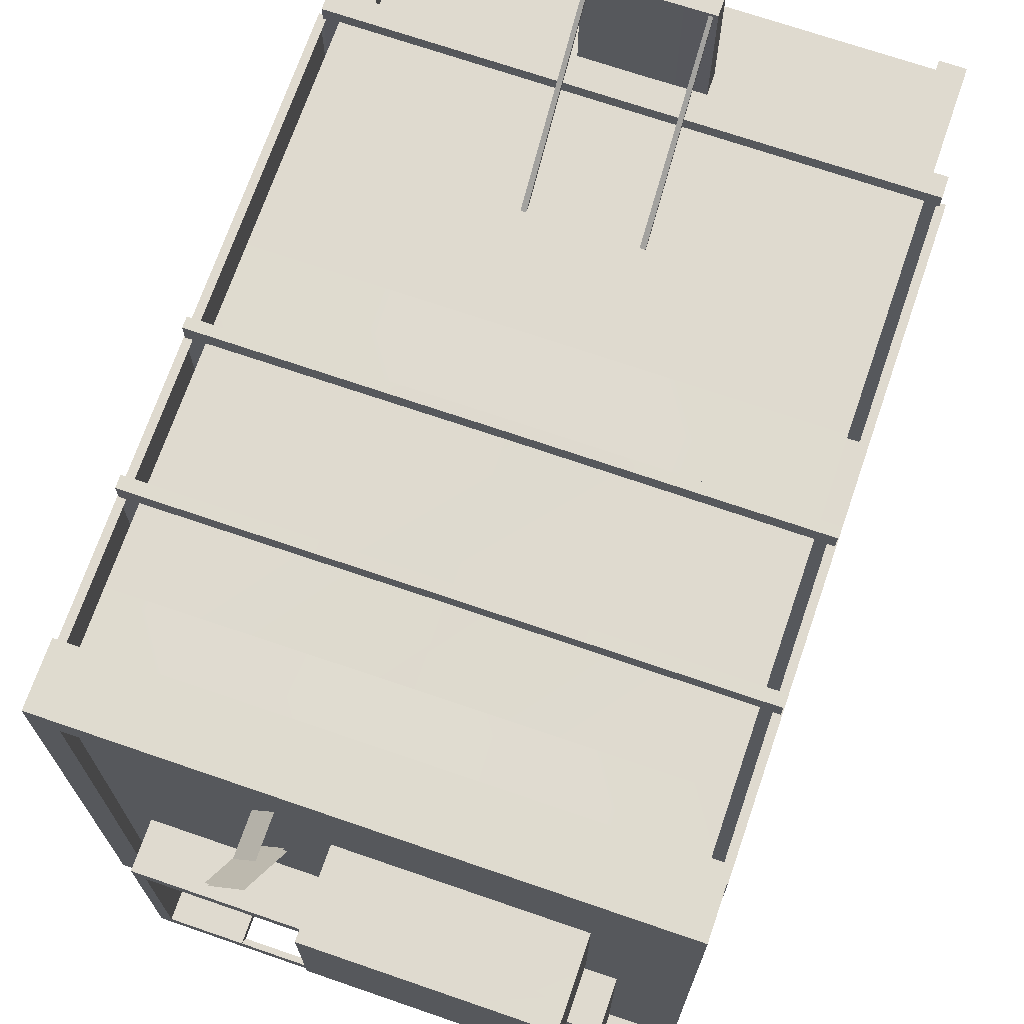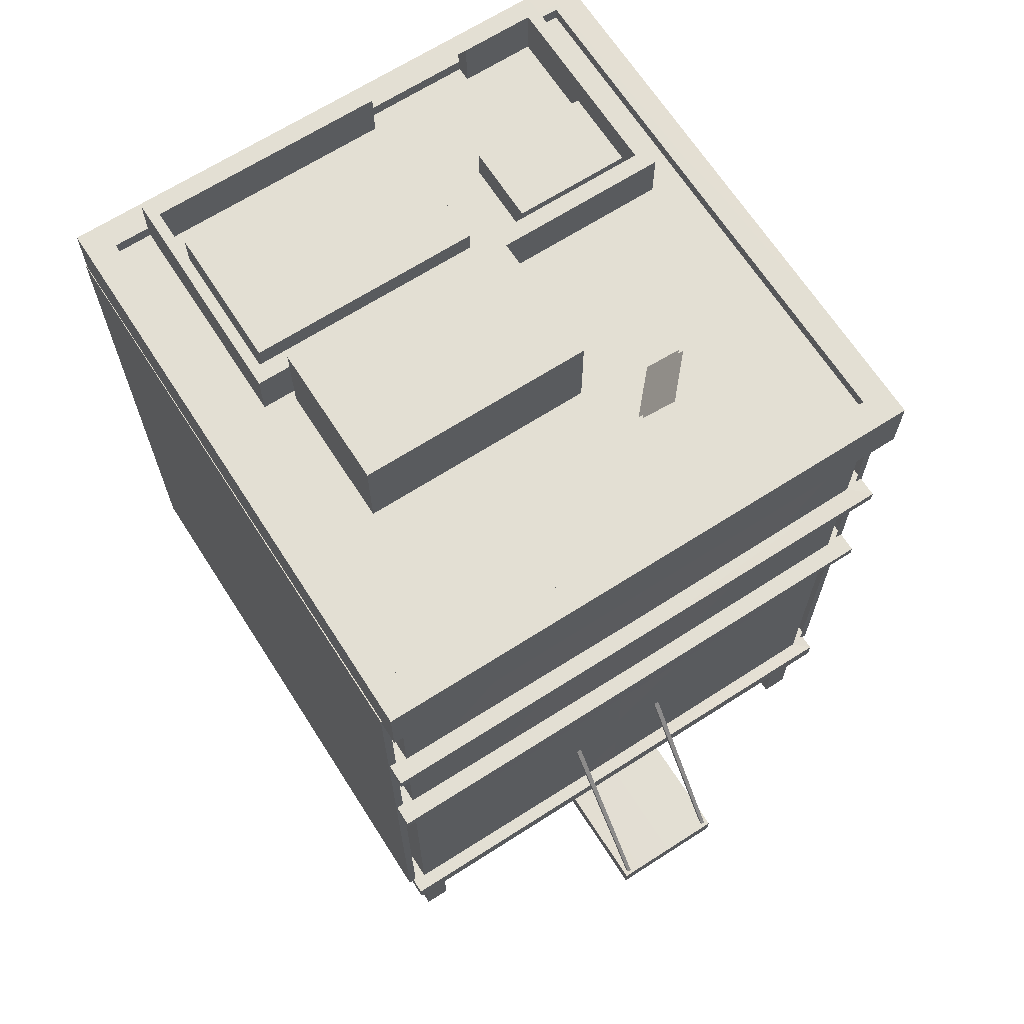
<metadata>
{"format":"obj","ext":"obj","renderer":"f3d","projection":"perspective","resolution":1024,"background":"white","views":[{"elev":70.6,"azim":-161.0,"up":"+Z"},{"elev":66.9,"azim":-32.7,"up":"+Y"}]}
</metadata>
<code>
o alumsiding01.003_tree.002_tree.001_alumsiding01.003_tree.00
v -7.744 3.29 8.014
v -8.138 3.29 -2e-06
v -7.744 3.29 -0
v 7.744 3.29 8.014
v 8.138 3.29 -2e-06
v 8.138 3.29 8.408
v -4e-06 3.291 8.408
v -4e-06 3.29 8.014
v -8.138 3.268 8.408
v 7.744 3.29 -8.014
v 7.744 3.29 0
v -7.744 3.29 -8.014
v -2e-06 3.29 -8.408
v -3e-06 3.29 -8.014
v 8.138 3.29 -8.408
v -8.138 3.268 -8.408
v -7.648 0 -0.1248
v -7.617 3.294 -7.782
v -7.617 3.294 -0.1248
v 7.648 0 -0.1248
v 7.617 3.294 -7.782
v 7.617 3.294 -0.1248
v 7.652 4e-06 -7.783
v -7.744 12.92 -0
v -7.751 10.44 -8.022
v -7.744 10.44 -0
v -7.754 21.53 -8.026
v 0.000115 21.52 -8.518
v -2.4e-05 21.52 -8.014
v 7.744 21.52 0
v 7.712 19.81 7.97
v 7.744 19.79 0
v -7.652 4e-06 -7.783
v -7.744 4e-06 -7.473
v -7.01 3.268 -7.488
v 7.744 4e-06 -7.473
v 7.01 3.268 -7.488
v 7.01 4e-06 -7.488
v -7.01 4e-06 -7.488
v -7.01 3.268 7.488
v -7.744 4e-06 7.473
v 7.01 3.268 7.488
v 7.744 4e-06 7.473
v 7.01 4e-06 7.488
v -7.01 4e-06 7.488
v -7.744 4e-06 -8.014
v -7.744 3.268 -7.473
v -7.219 3.268 -7.279
v 7.744 4e-06 -8.014
v 7.744 3.268 -7.473
v 7.219 3.268 -7.279
v 7.219 4e-06 -7.473
v 7.219 4e-06 -7.279
v 7.219 4e-06 2.952
v 7.744 4e-06 3.686
v 7.219 4e-06 3.686
v -7.219 4e-06 -7.473
v -7.219 4e-06 -7.279
v -7.219 4e-06 2.952
v 7.219 3.268 2.952
v -7.744 4e-06 3.686
v -7.219 4e-06 3.686
v -7.219 3.268 2.952
v -7.744 3.268 -7.279
v -7.744 3.268 7.279
v -7.744 4e-06 7.279
v -7.744 3.268 3.686
v 7.744 3.268 -7.279
v -8.258 17.24 -8.53
v -8.248 17.59 0.000129
v -8.259 17.6 -8.531
v -7.219 3.268 3.686
v -7.744 3.268 2.952
v 7.697 3.872 7.983
v -4e-06 3.893 8.408
v 8.139 3.892 8.407
v -7.219 4e-06 -3.686
v -7.744 3.268 -3.686
v 7.744 3.268 7.279
v 7.744 4e-06 7.279
v -7.744 3.892 -0
v -7.737 10.44 7.975
v -7.744 4e-06 -3.686
v -7.219 3.268 -7.473
v -8.139 3.872 -8.409
v -2e-06 3.892 -8.408
v -7.737 12.92 7.976
v -0.02367 10.44 7.983
v -9e-06 12.92 8.014
v 7.744 3.268 3.686
v 7.219 3.268 3.686
v -7.745 3.872 -8.014
v 7.744 3.268 2.952
v 7.219 4e-06 -3.686
v 7.744 3.268 -3.686
v 7.744 4e-06 -3.686
v -7.01 3.268 8.014
v -7.744 4e-06 8.014
v 7.219 3.268 -7.473
v 7.01 3.268 8.014
v 7.744 4e-06 8.014
v 7.01 4e-06 8.014
v -7.01 4e-06 8.014
v -7.744 4e-06 -7.279
v -7.219 4e-06 -2.952
v -7.744 3.268 -2.952
v 7.744 4e-06 -7.279
v -7.219 3.268 -2.952
v -7.744 4e-06 -2.952
v -7.219 4e-06 7.279
v -7.219 3.268 7.279
v 7.219 4e-06 -2.952
v 7.744 3.268 -2.952
v 7.219 3.268 -2.952
v -7.744 3.268 7.473
v -7.744 4e-06 2.952
v 7.744 4e-06 -2.952
v -7.219 4e-06 7.473
v -7.219 3.268 7.473
v -7.617 3.294 7.533
v 7.219 4e-06 7.279
v -7.739 17.59 7.978
v 7.219 3.268 7.279
v 7.744 3.268 7.473
v -7.652 -4e-06 7.533
v 7.744 4e-06 2.952
v -7.01 4e-06 -8.014
v 7.704 10.44 7.976
v 7.744 3.892 0
v 7.744 10.44 0
v -8.139 3.872 8.407
v -8.138 3.892 -2e-06
v 7.219 4e-06 7.473
v -7.01 3.268 -8.014
v 7.219 3.268 7.473
v -7.219 3.268 -3.686
v 7.744 12.92 0
v 0.000195 17.59 -8.518
v 0.000195 17.23 -8.518
v -4e-06 3.892 8.014
v 8.253 17.59 -8.524
v 8.253 17.23 -8.524
v -7.743 3.872 7.982
v 7.745 3.892 -8.014
v -3e-06 3.892 -8.014
v 7.617 3.294 7.533
v 7.652 -4e-06 7.533
v 7.75 13.24 -8.021
v 8.248 13.24 -4.5e-05
v 8.255 13.24 -8.526
v 7.707 17.6 7.974
v 8.248 17.59 -3.2e-05
v 7.744 17.59 0
v 7.705 13.24 7.975
v 7.744 13.24 0
v 7.707 17.24 7.974
v 8.248 17.23 -3.2e-05
v 8.254 17.23 8.513
v 7.75 12.92 -8.021
v -8.254 17.59 8.514
v 7.705 12.93 7.975
v 8.248 12.92 -4.5e-05
v 8.256 12.92 8.512
v -7.739 17.23 7.978
v -8.248 17.23 0.000128
v -7.744 17.23 -0
v 7.748 17.59 -8.019
v -1.2e-05 17.59 -8.014
v 7.748 17.23 -8.019
v 7.744 17.23 0
v 7.01 4e-06 -8.014
v -7.738 13.24 7.976
v -1e-05 13.24 8.518
v -1e-05 13.24 8.014
v -1.2e-05 17.59 8.518
v -1.2e-05 17.59 8.014
v 8.254 17.59 8.514
v -1.2e-05 17.23 8.518
v -9e-06 12.92 8.518
v -8.257 12.92 8.512
v -8.254 17.23 8.513
v 6.9e-05 13.24 -8.518
v -9e-06 13.24 -8.014
v -7.754 17.6 -8.025
v -7.744 17.59 -0
v 6.9e-05 12.92 -8.518
v 8.255 12.92 -8.526
v -8.257 12.93 -8.528
v -8.248 13.24 1.6e-05
v -8.257 13.24 -8.529
v -7.753 17.24 -8.025
v -7.752 13.24 -8.024
v -7.752 12.93 -8.023
v -9e-06 12.92 -8.014
v 7.751 10.44 -8.022
v -7.744 13.24 -0
v 8.256 13.24 8.512
v -8.256 13.24 8.512
v -8.248 12.92 1.6e-05
v -0.02367 17.23 7.983
v -1.1e-05 17.23 -8.014
v 8.138 3.892 -2e-06
v 8.139 3.892 -8.409
v 7.01 3.268 -8.014
v -0.02366 10.44 -7.983
v 7.708 21.53 7.973
v 8.248 21.52 0
v 7.745 17.56 -8.015
v 7.744 17.56 0
v -2.2e-05 17.56 8.014
v -0.02368 19.79 7.983
v 7.711 17.58 7.971
v -7.757 17.58 -8.029
v -2.1e-05 17.56 -8.014
v -0.02368 19.79 -7.983
v -7.744 21.52 -0
v -7.757 19.81 -8.03
v -7.744 19.79 -0
v 7.747 21.52 -8.018
v -7.742 17.56 7.982
v 7.744 19.79 -8.014
v -7.747 21.52 7.98
v -2.5e-05 21.52 8.018
v -2.5e-05 21.52 8.522
v -8.259 21.53 -8.532
v -7.744 17.56 -0
v 8.252 21.52 -8.523
v -8.248 21.52 0.000108
v -7.743 19.79 7.983
v -8.252 21.51 8.522
v 8.252 21.51 8.522
v 7.219 3.268 -3.686
v 6.127 24.54 -7.216
v 6.127 24.54 -1.643
v 6.483 24.54 -1.155
v 3.995 24.54 -7.216
v 6.127 23.09 -7.216
v 2.626 23.88 -3.231
v 6.03 22.97 -3.273
v 2.626 22.97 -3.273
v 6.127 23.09 -1.643
v -6.113 23.09 -1.643
v -6.113 24.54 -4.827
v -6.113 24.54 -1.643
v 4.018 24.54 -7.706
v 6.483 24.54 -7.706
v 4.018 24.3 -7.706
v -6.417 24.54 -1.155
v 7.443 22.97 3.5e-05
v 7.45 23.34 -7.711
v 7.45 22.97 -7.711
v 0.8262 23.09 -7.216
v 0.8486 24.3 -7.706
v 0.8262 24.54 -7.216
v 3.995 23.09 -7.216
v 4.018 23.09 -7.706
v -6.417 24.54 -4.825
v -6.113 24.54 -7.216
v -6.417 24.54 -7.706
v 0.8486 24.54 -7.706
v -6.113 23.09 -7.216
v 6.483 23.09 -7.706
v 2.53 25.06 5.53
v 3.283 24.41 4.134
v 3.57 25.07 4.403
v -7.443 22.97 3.5e-05
v -7.45 23.34 7.711
v -7.45 22.97 7.711
v 2.537 22.73 4.791
v 3.187 24.25 4.087
v 2.537 24.25 4.791
v -6.417 23.09 -1.155
v 1.87 23.77 4.912
v 3.196 24.43 4.054
v 2.909 23.78 3.785
v 2.626 23.88 -4.401
v 6.03 22.97 -4.401
v 2.626 22.97 -4.401
v -2.4e-05 22.97 -7.703
v -7.45 23.34 -7.711
v -7.45 22.97 -7.711
v 7.45 22.97 7.711
v 7.443 23.34 3.5e-05
v 2.626 22.97 -2.102
v 2.626 23.88 -2.102
v 1.192 25.51 -0.962
v -5.544 24.72 -0.962
v -5.544 25.51 -0.962
v 1.196 24.72 -0.962
v -5.54 22.7 -0.962
v 2.157 24.43 5.181
v 3.483 25.09 4.323
v 1.956 23.75 4.992
v 2.995 23.76 3.864
v -5.544 24.72 3.142
v -2.4e-05 23.34 -7.703
v 6.03 22.97 -2.102
v -2.5e-05 22.97 7.711
v 7.45 23.34 7.711
v -5.968 21.84 -6.009
v -5.972 23.86 -1.905
v -5.972 23.86 -6.009
v 6.03 23.88 -2.102
v 7.744 23.34 0
v 6.483 23.09 -1.155
v 1.196 22.71 3.143
v 1.196 24.72 3.143
v -2.4e-05 23.34 -8.014
v 0.7646 24.65 -1.905
v 0.7683 23.86 -6.008
v 0.7646 24.65 -6.008
v 7.751 23.34 8.022
v 7.751 23.34 -8.022
v -7.443 23.34 3.5e-05
v -2.5e-05 23.34 8.022
v -7.751 23.34 8.022
v -7.744 23.34 -0
v -7.751 23.34 -8.022
v -2.5e-05 23.34 7.711
v -5.54 22.7 3.142
v -5.971 24.65 -6.009
v -5.971 24.65 -1.903
v 0.7683 23.86 -1.903
v -5.968 21.84 -1.905
v 0.7683 21.85 -1.903
v -6.113 23.09 -4.827
v 1.192 25.51 3.141
v -5.544 25.51 3.143
v -8.256 23.35 -8.527
v -8.248 21.5 0.000108
v -8.248 23.34 0.000108
v 1.218 24.4 -0.04195
v 1.215 22.99 0.6326
v 1.218 22.99 -0.04195
v -2.5e-05 23.34 8.527
v 8.252 21.49 8.522
v 8.256 23.34 8.527
v -6.417 23.09 -7.706
v 0.8486 23.09 -7.706
v 6.03 23.88 -3.231
v 8.248 23.34 0
v 8.256 23.34 -8.527
v -8.256 23.34 8.527
v 0.000114 23.34 -8.519
v 8.252 21.5 -8.523
v 0.000115 21.5 -8.518
v 8.248 21.5 0
v -8.252 21.49 8.522
v -2.5e-05 21.5 8.522
v -8.259 21.51 -8.532
v -7.747 21.5 7.98
v -7.754 21.51 -8.026
v -2.4e-05 21.5 -8.014
v 7.708 21.51 7.973
v 7.747 21.5 -8.018
v 7.744 21.5 0
v -7.744 21.5 -0
v -2.5e-05 21.5 8.018
v 6.03 23.88 -4.401
v 2.243 24.41 5.261
v 3.187 22.73 4.087
v 1.196 22.71 -0.962
v 2.444 25.08 5.451
v -2.5e-05 22.97 3.5e-05
v 1.215 24.4 0.6326
v 0.7683 21.85 -6.008
v -8.258 3.667 -8.369
v -8.259 21.66 -8.369
v 0.000194 21.56 -8.357
v 0.000195 3.667 -8.357
v 8.253 21.56 -8.362
v 8.253 3.667 -8.362
v -8.258 3.667 -8.6
v -8.259 21.66 -8.6
v 0.000195 21.56 -8.587
v 0.000195 3.667 -8.587
v 8.253 21.56 -8.593
v 8.253 3.667 -8.593
v -8.054 3.771 7.917
v -8.054 21.76 7.917
v -8.042 21.66 -0.3415
v -8.042 3.771 -0.3415
v -8.047 21.67 -8.594
v -8.047 3.771 -8.594
v -8.285 3.771 7.917
v -8.285 21.76 7.917
v -8.273 21.66 -0.3415
v -8.273 3.771 -0.3415
v -8.278 21.67 -8.594
v -8.278 3.771 -8.594
v 8.054 3.771 7.917
v 8.054 21.76 7.917
v 8.042 21.66 -0.3415
v 8.042 3.771 -0.3415
v 8.047 21.67 -8.594
v 8.047 3.771 -8.594
v 8.285 3.771 7.917
v 8.285 21.76 7.917
v 8.273 21.66 -0.3415
v 8.273 3.771 -0.3415
v 8.278 21.67 -8.594
v 8.278 3.771 -8.594
v 1.728 2.025 7.6
v -4e-06 2.025 7.6
v -1.728 2.003 7.6
v -4e-06 2.627 7.6
v 1.729 2.627 7.599
v -1.729 2.606 7.599
v -4e-06 2.627 11.52
v 1.729 2.627 11.52
v 1.728 2.025 11.52
v -4e-06 2.025 11.52
v -1.728 2.003 11.52
v -1.729 2.606 11.52
v -8.054 12.77 7.917
v -8.047 12.72 -8.594
v -8.273 12.72 -0.3415
v -8.285 12.77 7.917
v -8.278 12.72 -8.594
v -1.494 2.5 11.35
v -1.609 2.5 11.35
v -1.494 2.553 11.46
v -1.609 2.553 11.46
v 1.494 2.5 11.35
v 1.609 2.5 11.35
v 1.494 2.553 11.46
v 1.609 2.553 11.46
v -1.475 7.833 7.526
v -1.628 7.833 7.526
v -1.475 7.983 7.571
v -1.628 7.983 7.571
v 1.475 7.833 7.526
v 1.628 7.833 7.526
v 1.475 7.983 7.571
v 1.628 7.983 7.571
v 0 4e-06 -7.813
v -0 3.294 7.533
v -0 -4e-06 7.533
v 0 3.294 -7.813
f 4 5 6
f 4 7 8
f 10 5 11
f 10 13 15
f 4 11 5
f 4 6 7
f 10 15 5
f 10 14 13
f 65 110 66
f 17 120 19
f 66 115 65
f 46 134 127
f 98 115 41
f 118 115 41
f 62 67 61
f 39 47 34
f 105 83 77
f 20 146 147
f 30 31 32
f 27 28 29
f 85 2 132
f 2 131 132
f 326 244 242
f 124 133 43
f 80 123 79
f 436 18 439
f 110 119 118
f 101 124 4
f 45 98 41
f 238 239 240
f 253 245 247
f 360 294 264
f 109 78 83
f 77 78 136
f 300 301 302
f 327 289 286
f 74 75 76
f 124 80 79
f 123 124 79
f 365 334 332
f 105 136 108
f 92 86 85
f 280 266 281
f 56 90 91
f 95 114 113
f 39 134 35
f 49 204 10
f 50 38 36
f 50 107 36
f 112 96 117
f 17 18 33
f 263 264 265
f 4 42 100
f 43 121 80
f 36 53 52
f 50 52 99
f 135 121 133
f 97 98 103
f 54 55 56
f 124 44 42
f 99 53 51
f 46 39 34
f 120 438 437
f 108 109 105
f 252 258 261
f 60 90 93
f 87 88 89
f 44 101 102
f 50 51 68
f 91 54 56
f 126 60 93
f 58 84 48
f 34 58 104
f 361 271 269
f 359 238 340
f 215 213 217
f 319 282 298
f 250 279 251
f 340 285 303
f 204 38 37
f 267 298 268
f 59 72 62
f 57 47 84
f 46 47 12
f 45 97 103
f 143 75 140
f 144 86 145
f 436 21 23
f 148 149 150
f 151 152 153
f 154 149 155
f 156 157 158
f 216 217 218
f 122 70 160
f 161 162 163
f 164 165 166
f 167 138 168
f 172 173 174
f 169 139 142
f 122 175 176
f 298 266 268
f 87 179 180
f 164 178 181
f 148 182 183
f 184 70 185
f 159 186 187
f 188 182 186
f 191 165 69
f 192 182 190
f 184 138 71
f 193 186 194
f 341 336 347
f 344 350 329
f 32 212 209
f 141 157 142
f 344 345 346
f 289 290 287
f 30 221 219
f 218 220 229
f 130 144 195
f 197 179 163
f 159 162 137
f 154 173 197
f 161 179 89
f 151 175 177
f 87 199 24
f 172 189 198
f 156 178 200
f 167 152 141
f 193 199 188
f 169 157 170
f 192 189 196
f 191 139 201
f 75 6 76
f 74 202 129
f 311 302 321
f 81 82 26
f 218 213 226
f 144 202 203
f 92 132 81
f 143 132 131
f 49 38 171
f 222 211 223
f 260 236 245
f 238 284 285
f 211 220 210
f 24 25 26
f 221 214 215
f 338 253 339
f 100 101 4
f 210 31 211
f 200 172 174
f 206 30 207
f 89 128 161
f 76 5 202
f 74 140 75
f 202 15 203
f 219 29 28
f 131 7 75
f 25 81 26
f 92 145 86
f 163 149 197
f 180 189 199
f 209 221 32
f 329 330 331
f 215 27 29
f 194 195 205
f 309 301 323
f 201 192 191
f 195 145 205
f 169 183 201
f 222 223 224
f 137 128 130
f 92 205 145
f 174 156 200
f 49 50 36
f 27 225 28
f 10 37 50
f 177 178 158
f 186 150 187
f 219 28 227
f 170 154 155
f 321 301 322
f 143 131 75
f 144 203 86
f 130 159 137
f 222 228 216
f 148 155 149
f 151 177 152
f 154 197 149
f 156 170 157
f 155 169 170
f 122 185 70
f 161 137 162
f 164 181 165
f 167 141 138
f 219 207 30
f 172 198 173
f 169 201 139
f 122 160 175
f 158 152 177
f 87 89 179
f 164 200 178
f 148 150 182
f 184 71 70
f 159 194 186
f 191 166 165
f 192 183 182
f 184 168 138
f 193 188 186
f 181 70 165
f 166 192 196
f 150 162 187
f 27 228 225
f 179 198 180
f 206 224 223
f 218 222 216
f 222 224 230
f 159 187 162
f 154 174 173
f 161 163 179
f 151 176 175
f 87 180 199
f 172 196 189
f 156 158 178
f 167 153 152
f 193 24 199
f 169 142 157
f 192 190 189
f 191 69 139
f 13 85 86
f 74 76 202
f 188 189 190
f 178 160 181
f 166 172 164
f 144 129 202
f 92 85 132
f 143 81 132
f 29 221 215
f 88 143 140
f 128 129 130
f 69 70 71
f 205 193 194
f 206 207 231
f 20 21 22
f 24 82 87
f 53 68 51
f 219 227 207
f 222 230 228
f 206 231 224
f 27 216 228
f 233 234 235
f 297 285 284
f 314 268 266
f 261 243 326
f 245 246 247
f 255 247 256
f 260 258 254
f 257 258 259
f 244 257 248
f 233 235 246
f 257 243 258
f 244 243 257
f 253 259 260
f 248 305 235
f 283 251 249
f 73 59 116
f 248 234 244
f 233 245 236
f 299 249 282
f 363 274 291
f 305 246 235
f 262 247 246
f 259 248 257
f 48 104 58
f 232 112 114
f 338 248 259
f 100 44 102
f 276 240 238
f 310 300 302
f 273 274 275
f 236 237 233
f 59 61 116
f 307 320 306
f 45 115 40
f 276 277 278
f 41 110 118
f 290 295 287
f 279 280 281
f 359 239 277
f 252 253 254
f 304 250 283
f 241 244 234
f 309 321 322
f 308 280 296
f 69 138 139
f 304 299 312
f 308 250 313
f 112 113 114
f 315 267 316
f 317 280 318
f 315 299 319
f 317 267 314
f 323 324 325
f 288 295 328
f 86 15 13
f 233 241 234
f 94 95 96
f 95 117 96
f 128 140 74
f 309 310 311
f 325 310 323
f 139 141 142
f 335 348 349
f 223 31 206
f 335 336 337
f 249 298 282
f 327 288 328
f 306 289 307
f 327 295 307
f 304 313 250
f 308 318 280
f 304 283 299
f 308 296 250
f 315 319 267
f 317 314 280
f 315 312 299
f 317 316 267
f 313 341 342
f 316 331 343
f 318 331 317
f 316 335 315
f 312 341 304
f 266 279 281
f 331 348 343
f 341 345 342
f 286 287 288
f 279 249 251
f 351 349 348
f 318 344 329
f 352 346 353
f 354 347 336
f 355 346 345
f 313 344 308
f 355 347 356
f 351 330 357
f 354 349 358
f 352 330 350
f 312 335 337
f 297 340 303
f 116 67 73
f 313 304 341
f 316 317 331
f 318 329 331
f 316 343 335
f 312 337 341
f 351 358 349
f 318 308 344
f 352 350 346
f 354 356 347
f 355 353 346
f 313 342 344
f 355 345 347
f 351 348 330
f 354 336 349
f 352 357 330
f 312 315 335
f 90 126 93
f 373 375 376
f 375 378 376
f 372 377 371
f 372 376 378
f 368 373 367
f 368 375 374
f 367 376 370
f 371 375 369
f 418 387 417
f 387 419 417
f 384 419 416
f 384 388 390
f 380 418 415
f 380 387 386
f 379 388 382
f 383 387 381
f 397 399 398
f 402 399 400
f 395 402 396
f 396 400 394
f 397 392 391
f 392 399 393
f 400 391 394
f 399 395 393
f 406 403 404
f 408 404 405
f 409 411 410
f 414 412 409
f 406 414 409
f 403 410 411
f 406 410 407
f 405 414 408
f 405 412 413
f 403 412 404
f 415 385 379
f 416 389 383
f 417 390 388
f 385 417 388
f 420 423 421
f 424 427 426
f 428 431 430
f 432 435 433
f 424 433 425
f 423 429 421
f 420 429 428
f 427 433 435
f 426 432 424
f 422 428 430
f 422 431 423
f 426 435 434
f 146 438 147
f 104 47 34
f 65 111 110
f 17 125 120
f 66 41 115
f 46 12 134
f 98 1 115
f 118 119 115
f 62 72 67
f 39 35 47
f 105 109 83
f 20 22 146
f 30 206 31
f 85 16 2
f 2 9 131
f 326 243 244
f 124 135 133
f 80 121 123
f 436 33 18
f 110 111 119
f 101 43 124
f 45 103 98
f 238 340 239
f 253 260 245
f 360 293 294
f 109 106 78
f 77 83 78
f 300 324 301
f 327 307 289
f 124 43 80
f 123 135 124
f 365 333 334
f 105 77 136
f 280 314 266
f 56 55 90
f 95 232 114
f 39 127 134
f 49 171 204
f 50 37 38
f 50 68 107
f 112 94 96
f 17 19 18
f 263 360 264
f 4 124 42
f 43 133 121
f 36 107 53
f 50 36 52
f 135 123 121
f 97 1 98
f 54 126 55
f 124 43 44
f 99 52 53
f 46 127 39
f 120 125 438
f 108 106 109
f 252 254 258
f 60 91 90
f 87 82 88
f 44 43 101
f 50 99 51
f 91 60 54
f 126 54 60
f 58 57 84
f 34 57 58
f 361 270 271
f 359 276 238
f 215 214 213
f 319 299 282
f 250 296 279
f 340 238 285
f 204 171 38
f 267 319 298
f 59 63 72
f 57 34 47
f 46 34 47
f 45 40 97
f 436 439 21
f 216 27 217
f 298 364 266
f 188 190 182
f 341 337 336
f 344 346 350
f 32 31 212
f 141 152 157
f 344 342 345
f 289 362 290
f 30 32 221
f 218 226 220
f 130 129 144
f 197 173 179
f 75 7 6
f 311 310 302
f 81 143 82
f 218 217 213
f 49 36 38
f 222 229 211
f 260 254 236
f 238 240 284
f 211 229 220
f 24 193 25
f 221 208 214
f 338 259 253
f 100 102 101
f 210 212 31
f 200 164 172
f 89 88 128
f 76 6 5
f 202 5 15
f 131 9 7
f 25 92 81
f 163 162 149
f 180 198 189
f 209 208 221
f 329 350 330
f 215 217 27
f 194 159 195
f 309 322 301
f 201 183 192
f 195 144 145
f 169 148 183
f 137 161 128
f 92 25 205
f 174 154 156
f 49 10 50
f 10 204 37
f 177 175 178
f 186 182 150
f 170 156 154
f 321 302 301
f 130 195 159
f 155 148 169
f 158 157 152
f 181 160 70
f 166 191 192
f 150 149 162
f 179 173 198
f 218 229 222
f 13 16 85
f 188 199 189
f 178 175 160
f 166 196 172
f 29 219 221
f 88 82 143
f 128 74 129
f 69 165 70
f 205 25 193
f 20 23 21
f 24 26 82
f 53 107 68
f 297 303 285
f 314 267 268
f 261 258 243
f 255 236 247
f 260 259 258
f 248 272 305
f 283 250 251
f 73 63 59
f 248 235 234
f 233 246 245
f 299 283 249
f 363 292 274
f 305 262 246
f 262 256 247
f 48 64 104
f 232 94 112
f 338 272 248
f 100 42 44
f 276 278 240
f 310 366 300
f 273 291 274
f 236 255 237
f 59 62 61
f 307 295 320
f 45 41 115
f 276 359 277
f 41 66 110
f 290 320 295
f 279 296 280
f 359 340 239
f 252 339 253
f 241 242 244
f 309 311 321
f 69 71 138
f 112 117 113
f 323 301 324
f 288 287 295
f 86 203 15
f 233 237 241
f 94 232 95
f 95 113 117
f 128 88 140
f 309 323 310
f 325 366 310
f 139 138 141
f 335 343 348
f 223 211 31
f 335 349 336
f 249 364 298
f 327 286 288
f 306 362 289
f 327 328 295
f 266 364 279
f 331 330 348
f 341 347 345
f 286 289 287
f 279 364 249
f 297 239 340
f 116 61 67
f 90 55 126
f 373 374 375
f 375 377 378
f 372 378 377
f 372 370 376
f 368 374 373
f 368 369 375
f 367 373 376
f 371 377 375
f 418 386 387
f 387 389 419
f 384 390 419
f 384 382 388
f 380 386 418
f 380 381 387
f 379 385 388
f 383 389 387
f 397 400 399
f 402 401 399
f 395 401 402
f 396 402 400
f 397 398 392
f 392 398 399
f 400 397 391
f 399 401 395
f 406 407 403
f 408 406 404
f 409 412 411
f 414 413 412
f 406 408 414
f 403 407 410
f 406 409 410
f 405 413 414
f 405 404 412
f 403 411 412
f 415 418 385
f 416 419 389
f 417 419 390
f 385 418 417
f 420 422 423
f 424 425 427
f 428 429 431
f 432 434 435
f 424 432 433
f 423 431 429
f 420 421 429
f 427 425 433
f 426 434 432
f 422 420 428
f 422 430 431
f 426 427 435
f 146 437 438
f 104 64 47
l 2 3

</code>
